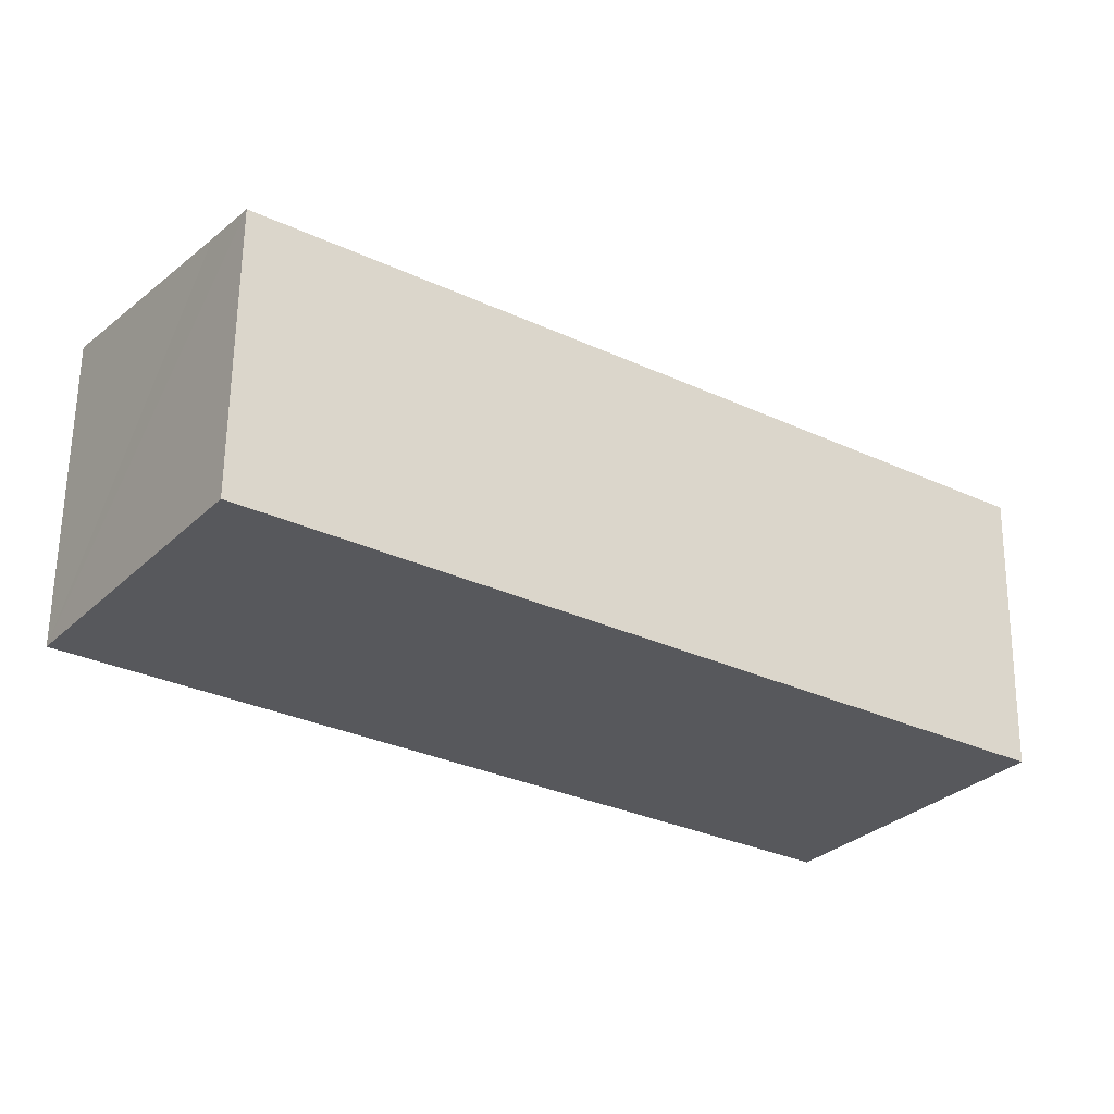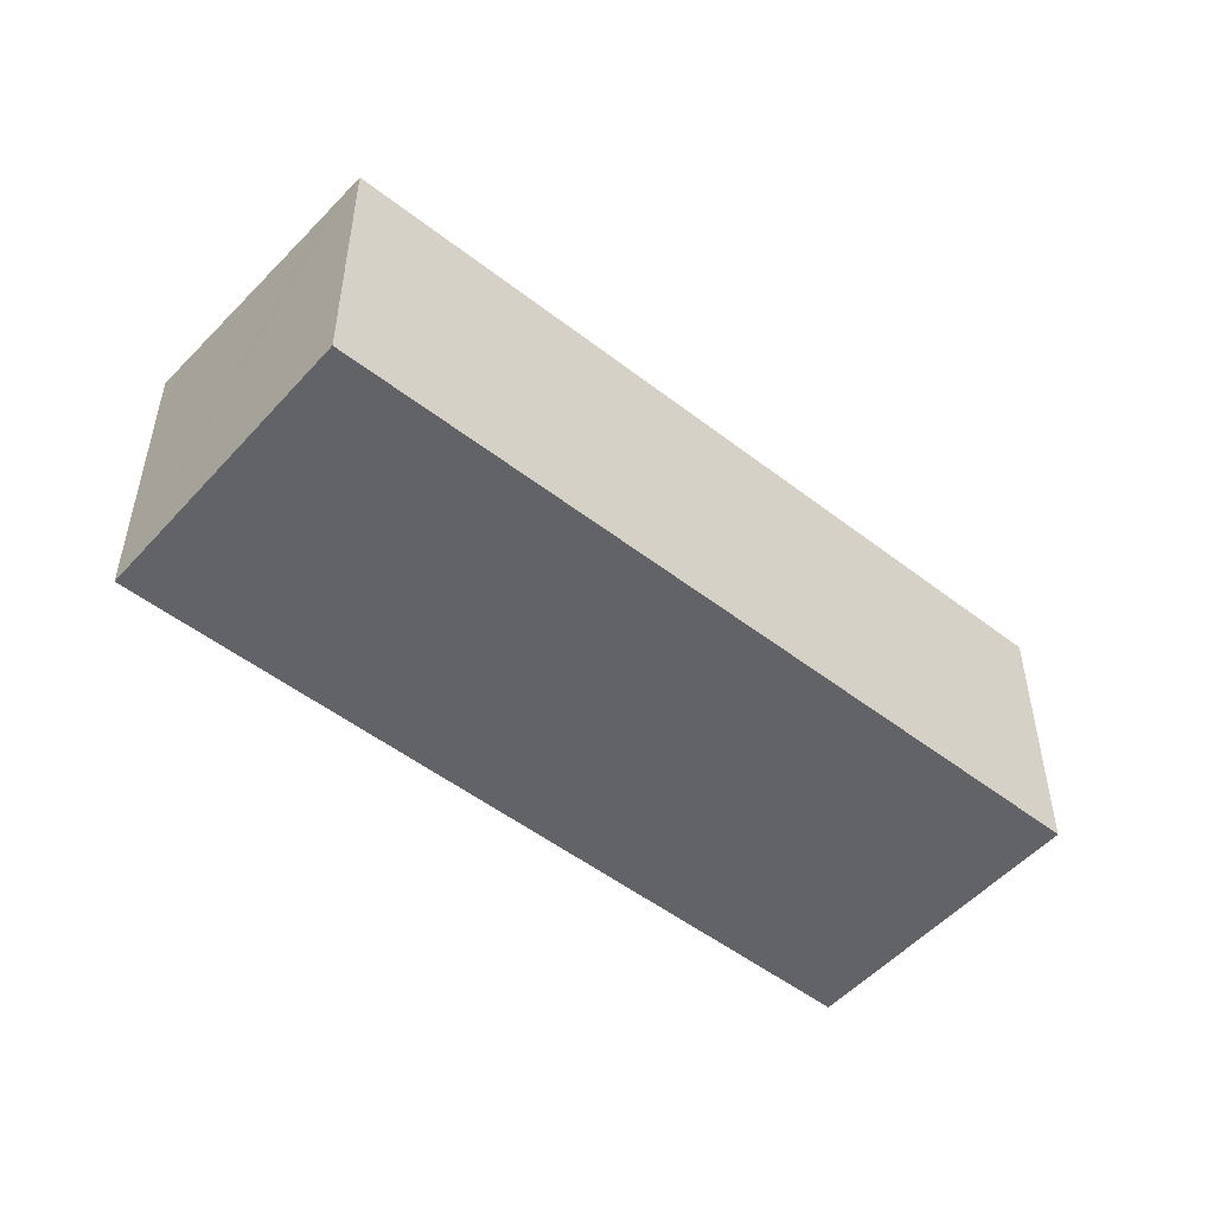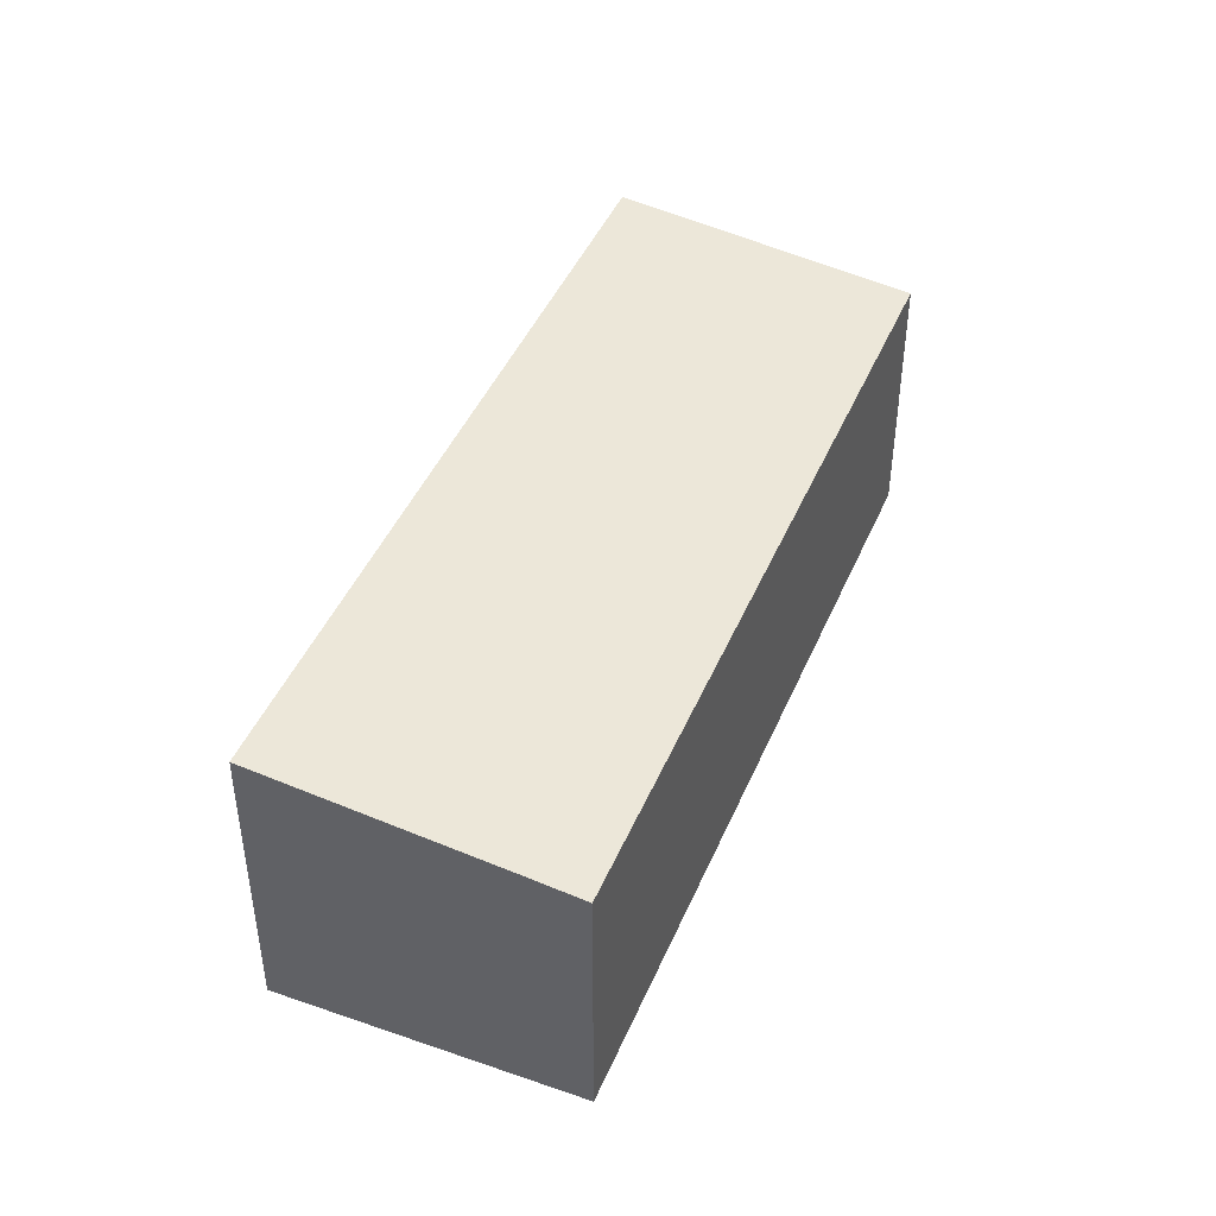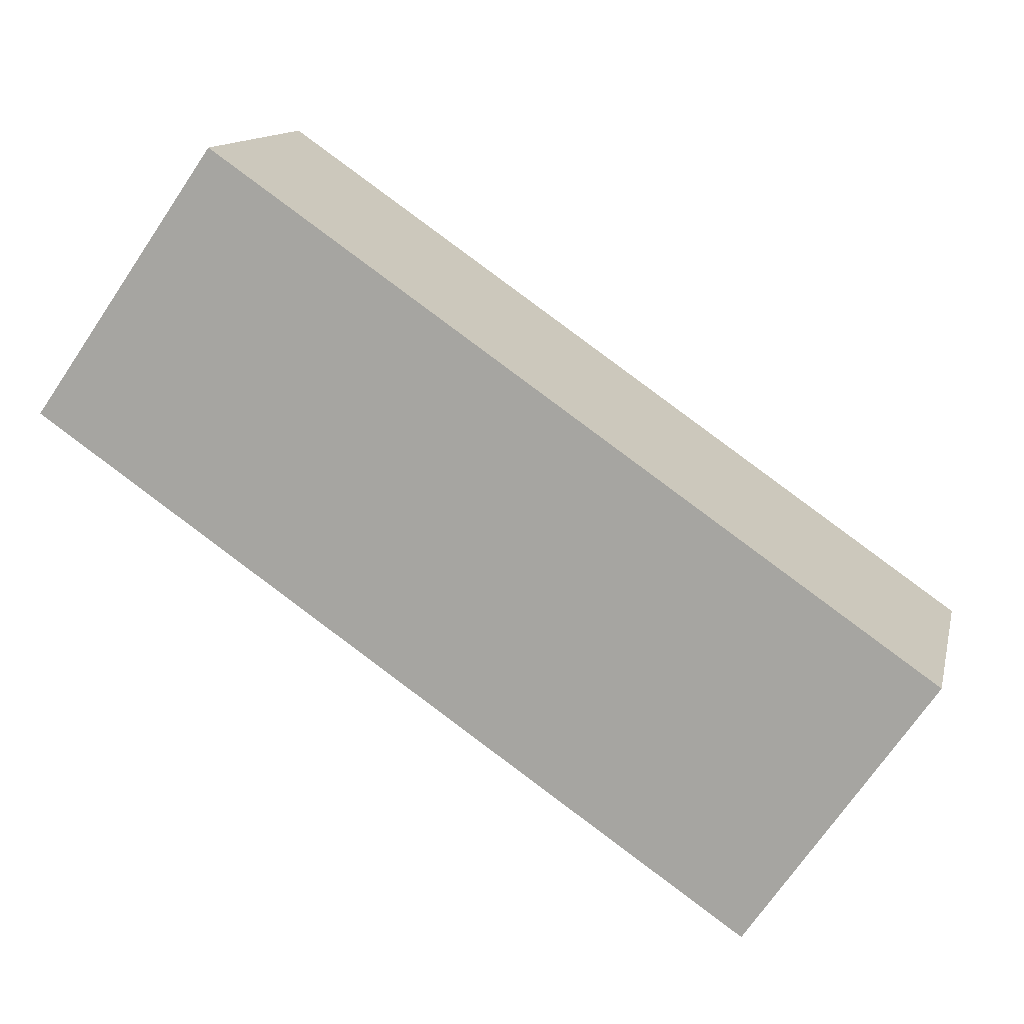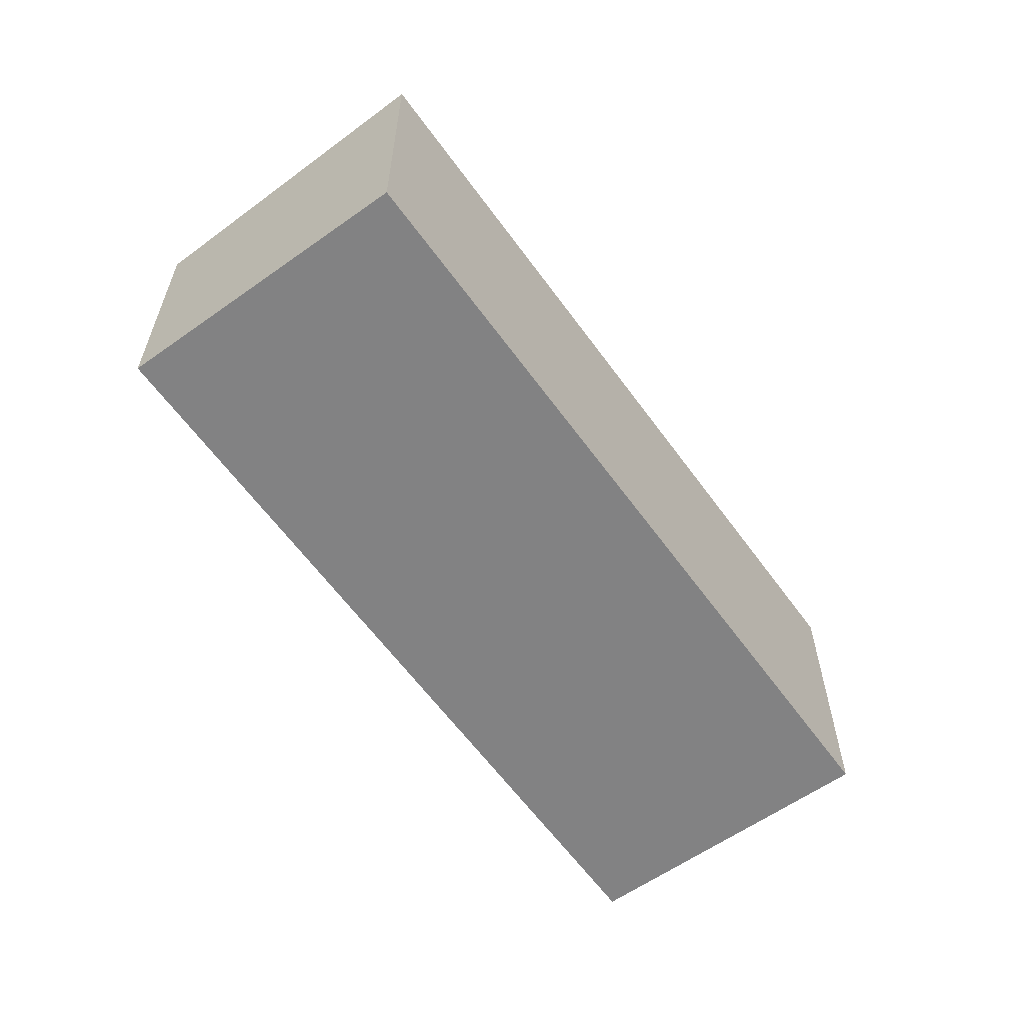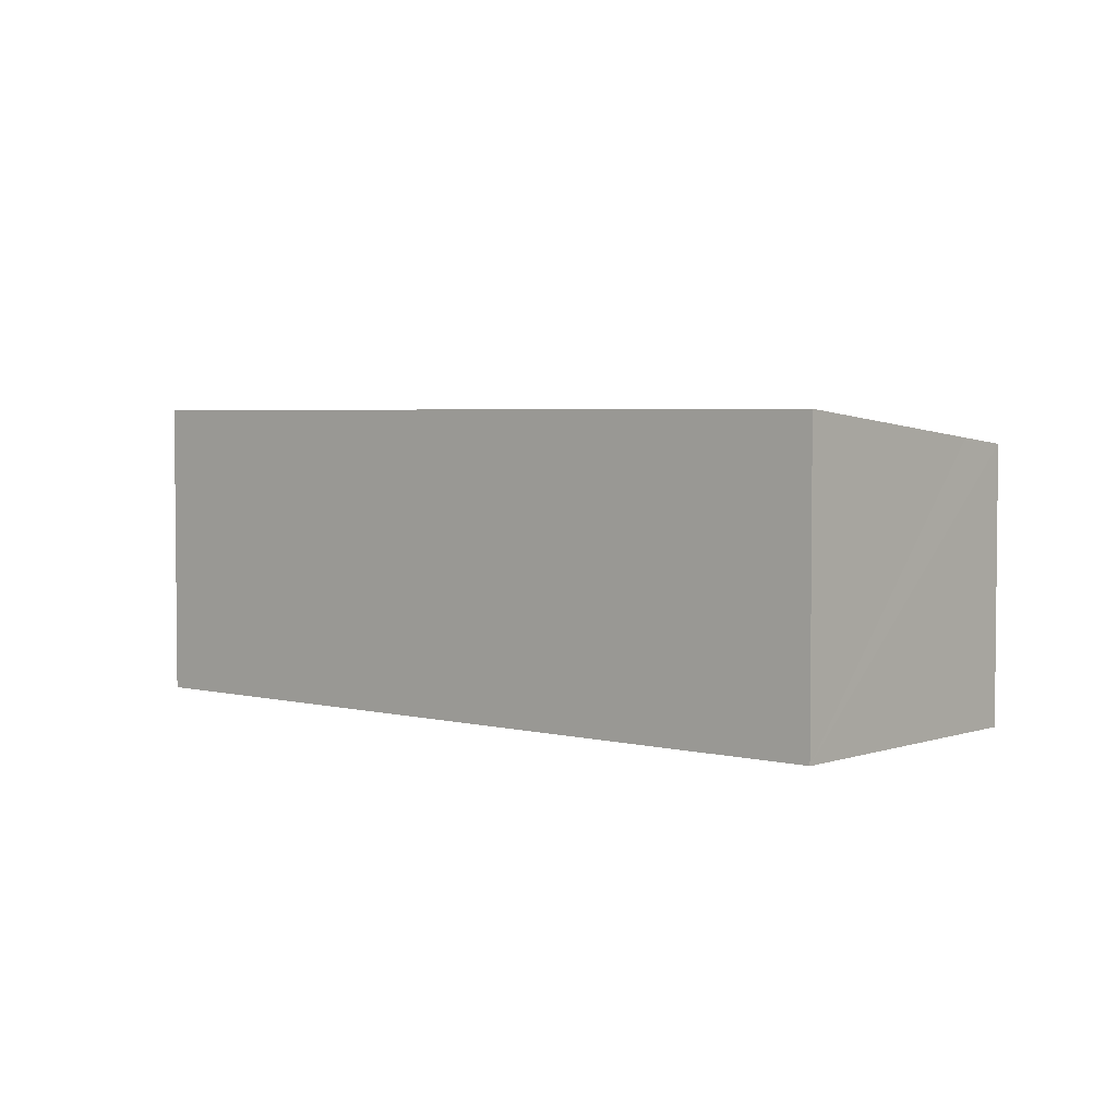
<metadata>
{"format":"obj","ext":"obj","renderer":"f3d","projection":"perspective","resolution":1024,"background":"white","views":[{"elev":61.5,"azim":0.7,"up":"+Z"},{"elev":-51.0,"azim":-5.5,"up":"+Y"},{"elev":44.7,"azim":-33.1,"up":"+Y"},{"elev":12.9,"azim":12.6,"up":"+Z"},{"elev":-60.9,"azim":160.4,"up":"+Y"},{"elev":3.7,"azim":-104.4,"up":"+Y"}]}
</metadata>
<code>
v  28.73 12.66 -19.86
v  7.474 11.3 10.7
v  36.08 11.3 -9.108
v  6.05 11.56 8.634
v  0 12.66 7.75e-16
v  36.08 5.577e-16 -9.108
v  7.474 -6.549e-16 10.7
v  28.73 1.216e-15 -19.86
v  0 0 0
v  6.05 -5.287e-16 8.634
g defaultobject
f 1 2 3
f 2 1 4
f 4 1 5
f 2 6 3
f 6 2 7
f 3 8 1
f 8 3 6
f 8 5 1
f 5 8 9
f 9 4 5
f 4 9 2
f 2 9 7
f 7 9 10
f 7 8 6
f 8 7 10
f 8 10 9

</code>
